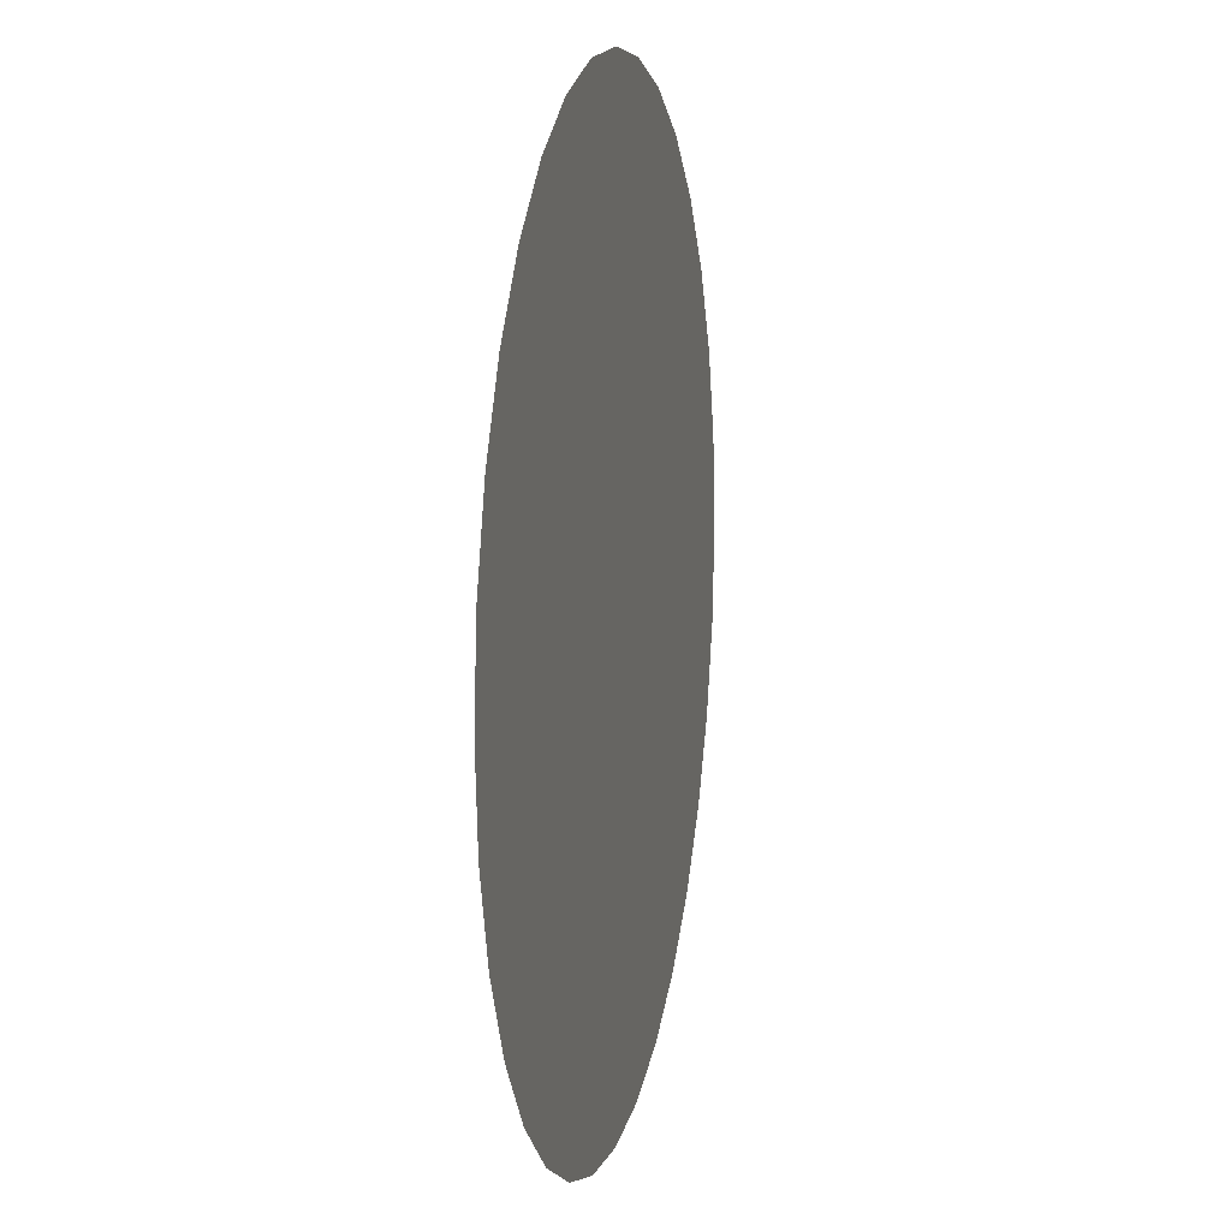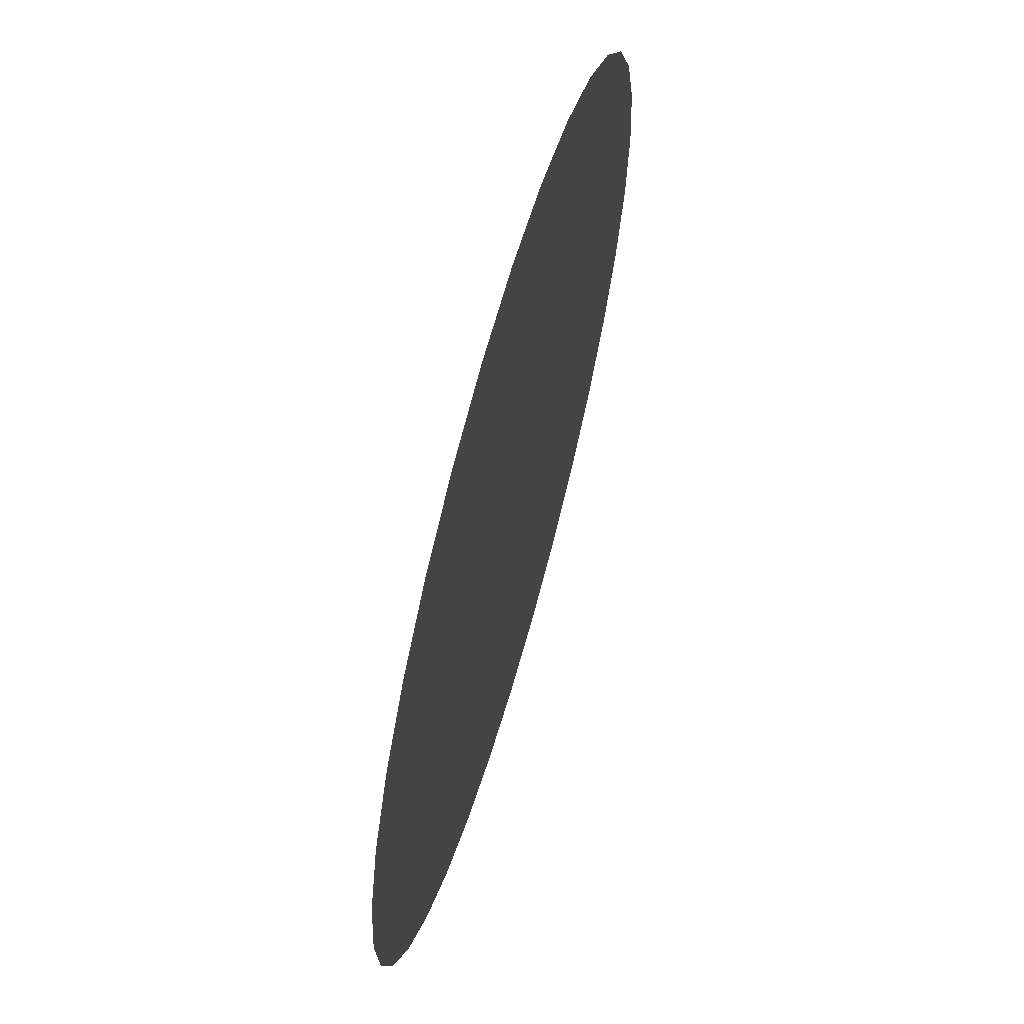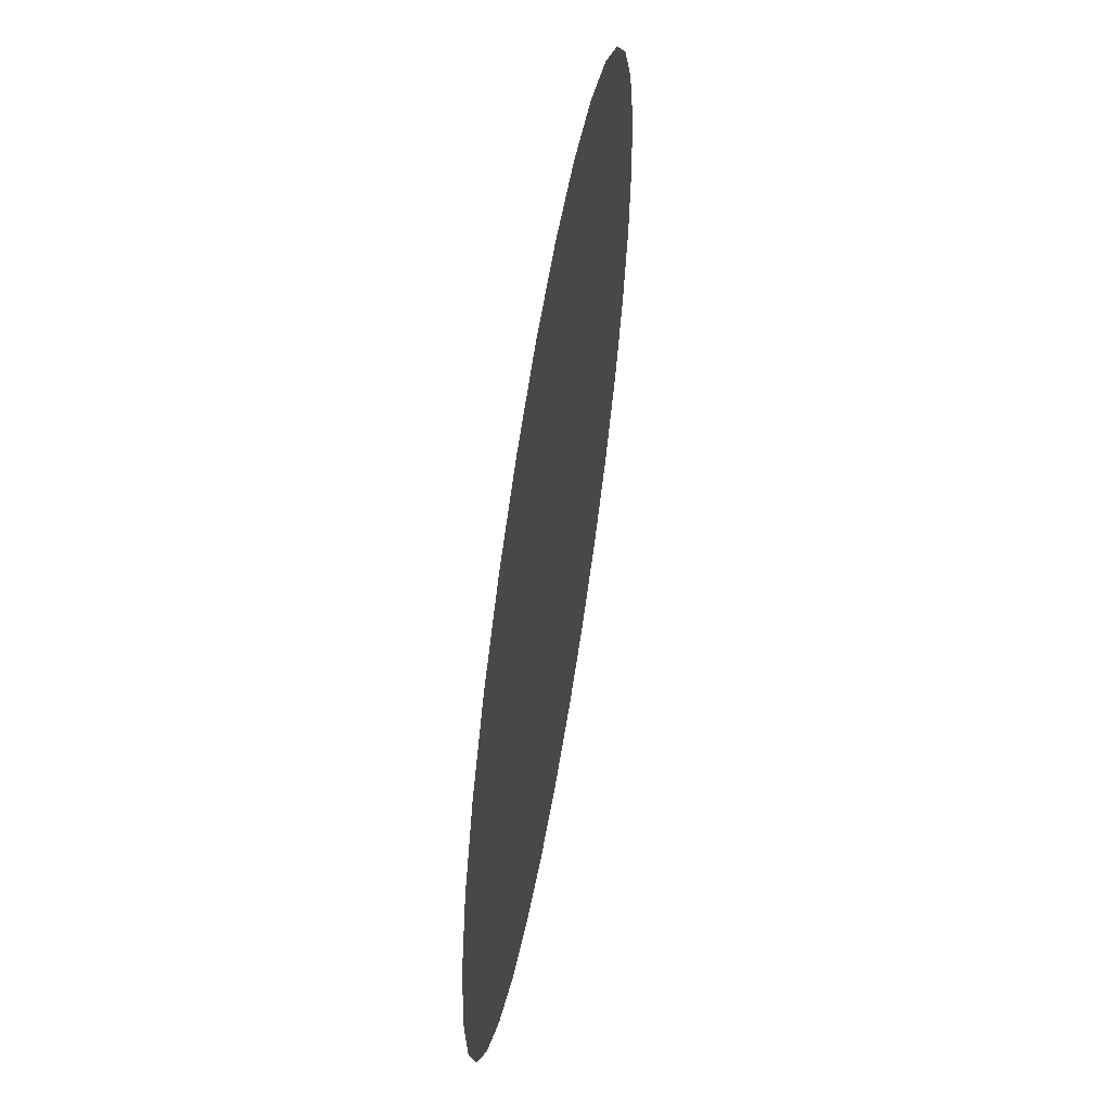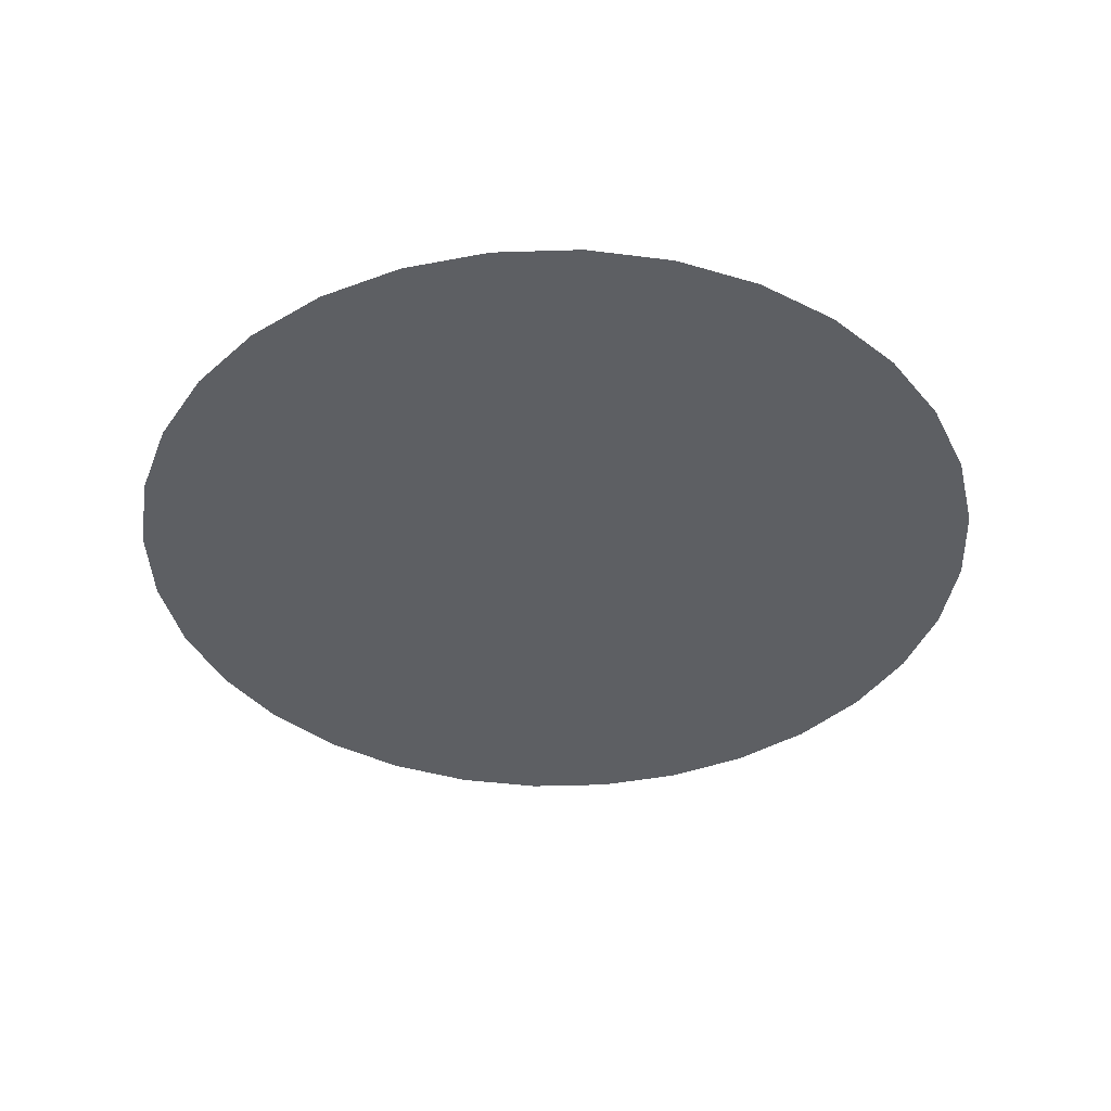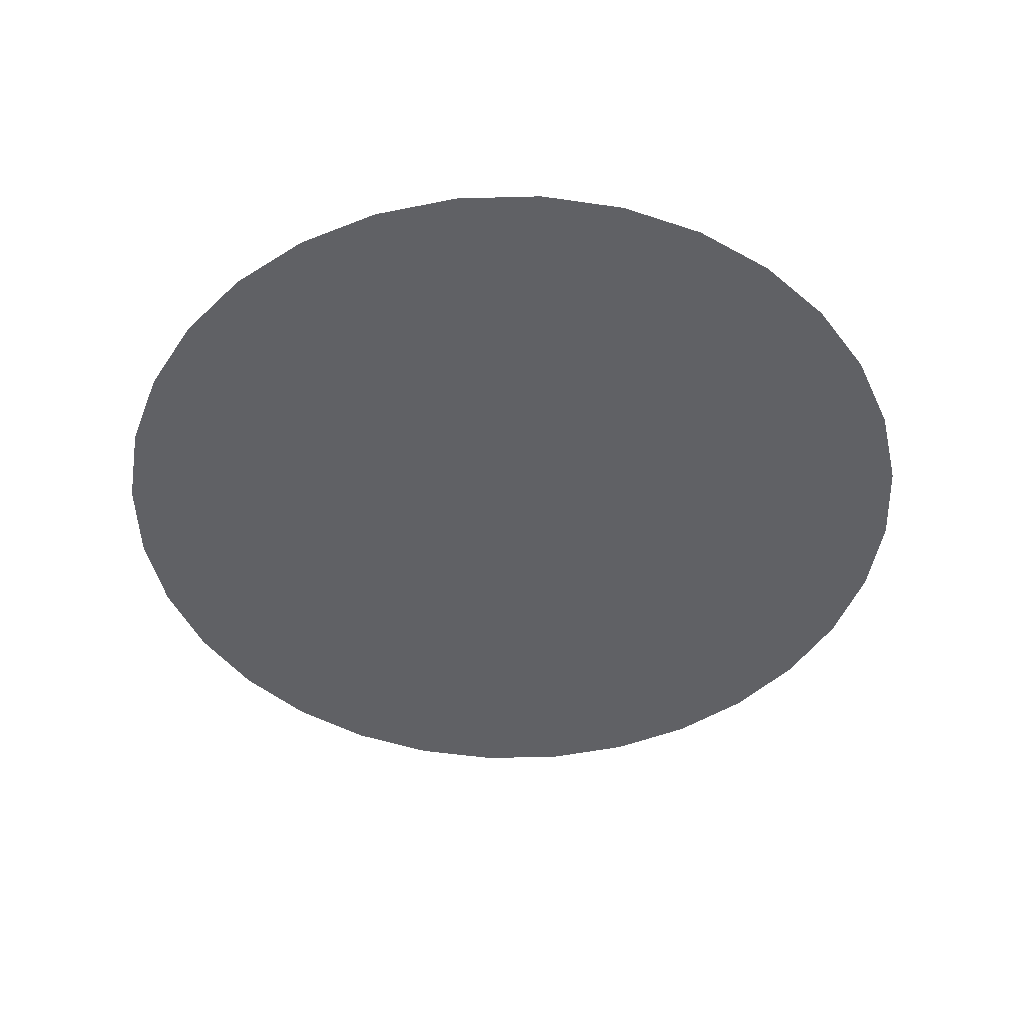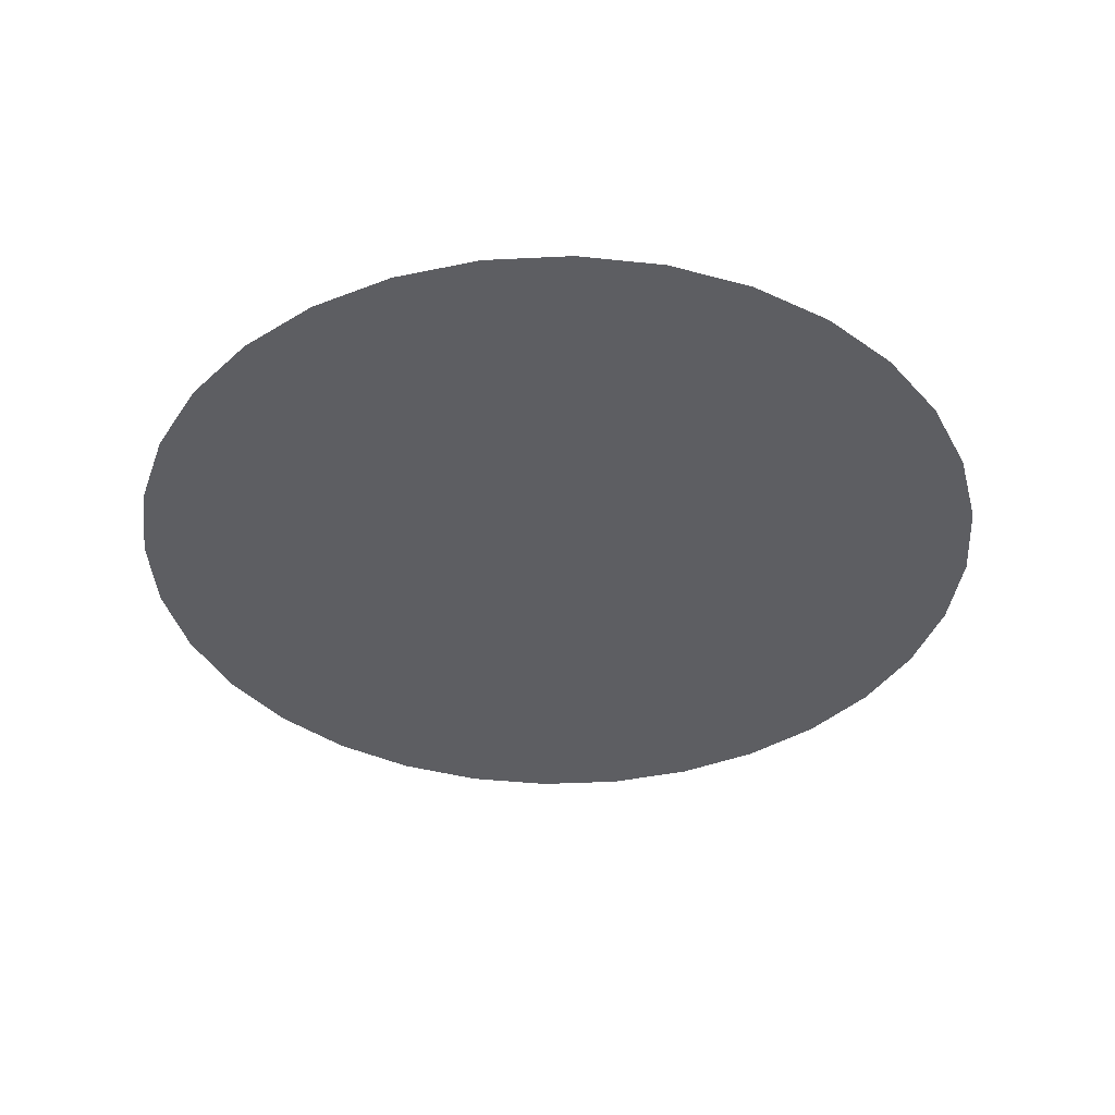
<metadata>
{"format":"obj","ext":"obj","renderer":"f3d","projection":"perspective","resolution":1024,"background":"white","views":[{"elev":10.7,"azim":102.0,"up":"+Z"},{"elev":63.9,"azim":-74.1,"up":"+Z"},{"elev":58.4,"azim":-80.5,"up":"+Z"},{"elev":-40.0,"azim":131.6,"up":"+Y"},{"elev":-47.2,"azim":-172.6,"up":"+Y"},{"elev":-39.0,"azim":-35.8,"up":"+Y"}]}
</metadata>
<code>
o Cylinder_Cylinder.002
v 0 0 -30
v 5.853 0 -29.42
v 11.48 0 -27.72
v 16.67 0 -24.94
v 21.21 0 -21.21
v 24.94 0 -16.67
v 27.72 0 -11.48
v 29.42 0 -5.853
v 30 0 -2e-06
v 29.42 0 5.853
v 27.72 0 11.48
v 24.94 0 16.67
v 21.21 0 21.21
v 16.67 0 24.94
v 11.48 0 27.72
v 5.853 0 29.42
v -1e-05 0 30
v -5.853 0 29.42
v -11.48 0 27.72
v -16.67 0 24.94
v -21.21 0 21.21
v -24.94 0 16.67
v -27.72 0 11.48
v -29.42 0 5.853
v -30 0 -2.9e-05
v -29.42 0 -5.853
v -27.72 0 -11.48
v -24.94 0 -16.67
v -21.21 0 -21.21
v -16.67 0 -24.94
v -11.48 0 -27.72
v -5.853 0 -29.42
f 27 29 31
f 14 7 2
f 31 32 3
f 1 2 32
f 3 4 7
f 5 6 7
f 7 8 11
f 9 10 11
f 11 12 13
f 13 14 11
f 15 16 7
f 17 18 16
f 19 20 21
f 21 31 19
f 23 24 22
f 25 26 24
f 27 28 29
f 29 30 31
f 32 2 3
f 4 5 7
f 8 9 11
f 11 14 15
f 16 18 19
f 21 26 31
f 24 26 22
f 27 31 26
f 31 3 19
f 7 11 15
f 19 3 7
f 26 21 22
f 7 16 19
f 2 1 32
f 32 31 30
f 30 29 28
f 28 27 26
f 26 25 24
f 24 23 22
f 22 21 20
f 20 19 22
f 18 17 16
f 16 15 14
f 14 13 11
f 12 11 13
f 10 9 8
f 8 7 10
f 6 5 2
f 4 3 2
f 2 32 18
f 30 28 18
f 26 24 22
f 22 19 26
f 18 16 14
f 14 11 10
f 10 7 14
f 5 4 2
f 32 30 18
f 26 19 28
f 18 14 2
f 7 6 2
f 28 19 18

</code>
